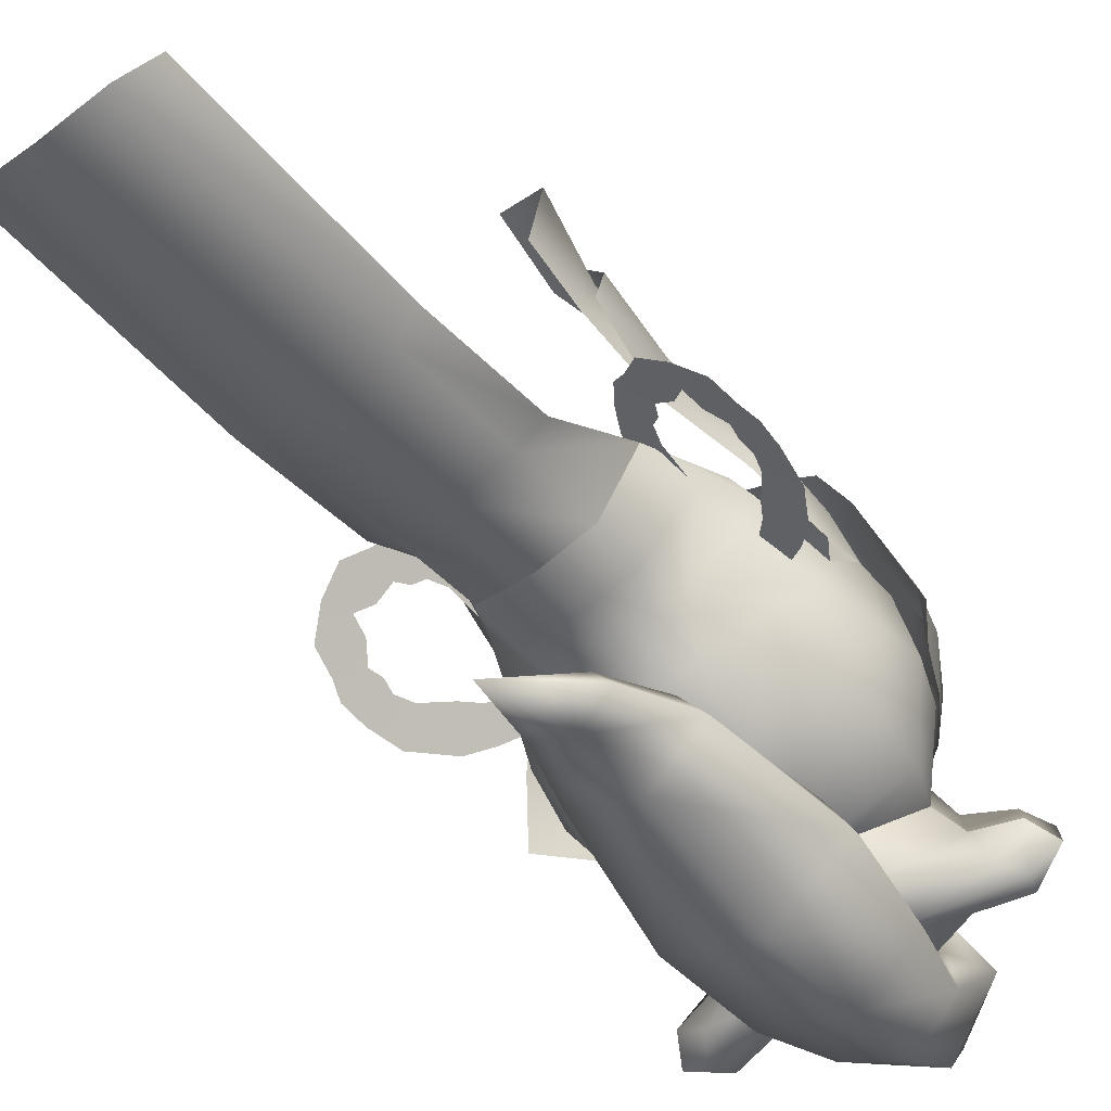
<metadata>
{"format":"obj","ext":"obj","renderer":"f3d","projection":"perspective","resolution":1024,"background":"white","views":[{"elev":-61.1,"azim":37.5,"up":"+Z"}]}
</metadata>
<code>
v  10.47 192 -9.166
v  10.27 191 -7.896
v  11.46 188.9 -9.356
v  12.35 187 -10.98
v  12.06 187.3 -9.62
v  11.83 185.8 -9.701
v  12.05 184.1 -10.7
v  11.64 184.7 -9.784
v  10.66 183.8 -8.673
v  10.82 185.2 -9.446
v  10.11 184.1 -8.761
v  10.8 187.1 -9.42
v  9.184 190 -7.868
v  7.624 192.2 -6.365
v  9.132 192.3 -7.119
v  8.038 193.4 -5.747
v  7.448 194.5 -6.259
v  9.205 193.2 -7.952
v  8.528 191.1 -7.236
v  11.95 189.4 -10.59
v  10.41 188.3 -9.05
v  12.43 185.2 -11.06
v  10.64 186.2 -9.271
v  11.7 182.3 -10.36
v  9.864 182.8 -8.526
v  10.43 181.6 -8.714
v  10.39 181.1 -9.095
v  4.344 188.2 -3.269
v  6.071 185.5 -4.168
v  5.984 188.3 -3.769
v  5.863 182.9 -4.732
v  7.527 183.1 -5.552
v  6.827 184 -4.58
v  7.653 181.3 -6.457
v  9.415 182.3 -7.371
v  8.032 182.4 -6.303
v  8.995 183.4 -7.685
v  7.939 183.4 -6.668
v  6.93 184.6 -5.696
v  6.425 188.3 -5.209
v  6.235 191.3 -5.027
v  6.159 192.2 -3.937
v  5.777 190.1 -3.887
v  5.006 193 -3.907
v  4.571 190.3 -3.488
v  6.211 189.7 -5.003
v  4.859 184.9 -3.765
v  6.518 185.8 -5.299
v  6.801 181.7 -5.636
v  7.531 184.2 -6.275
v  8.886 180.5 -7.645
v  -10.36 192 -9.166
v  -11.35 188.9 -9.356
v  -10.16 191 -7.896
v  -12.24 187 -10.98
v  -11.73 185.8 -9.701
v  -11.95 187.3 -9.62
v  -11.95 184.1 -10.7
v  -10.55 183.8 -8.673
v  -11.54 184.7 -9.784
v  -10 184.1 -8.761
v  -10.71 185.2 -9.446
v  -10.69 187.1 -9.42
v  -9.077 190 -7.868
v  -7.517 192.2 -6.365
v  -7.93 193.4 -5.747
v  -9.024 192.3 -7.119
v  -7.34 194.5 -6.259
v  -9.097 193.2 -7.952
v  -8.421 191.1 -7.236
v  -11.84 189.4 -10.59
v  -10.3 188.3 -9.05
v  -12.32 185.2 -11.06
v  -10.53 186.2 -9.271
v  -11.59 182.3 -10.36
v  -9.757 182.8 -8.526
v  -10.32 181.6 -8.714
v  -10.28 181.1 -9.095
v  -4.236 188.2 -3.269
v  -5.876 188.3 -3.769
v  -5.963 185.5 -4.168
v  -5.755 182.9 -4.732
v  -6.719 184 -4.58
v  -7.42 183.1 -5.552
v  -7.546 181.3 -6.457
v  -7.925 182.4 -6.303
v  -9.308 182.3 -7.371
v  -7.831 183.4 -6.668
v  -8.887 183.4 -7.685
v  -6.823 184.6 -5.696
v  -6.317 188.3 -5.209
v  -6.128 191.3 -5.027
v  -5.67 190.1 -3.887
v  -6.051 192.2 -3.937
v  -4.899 193 -3.907
v  -4.463 190.3 -3.488
v  -6.103 189.7 -5.003
v  -4.751 184.9 -3.765
v  -6.41 185.8 -5.299
v  -6.693 181.7 -5.636
v  -7.423 184.2 -6.275
v  -8.778 180.5 -7.645
v  -6.422 209.2 -1.484
v  -6.626 207.9 1.465
v  -3.924 210 -0.8056
v  -3.63 208.2 4.553
v  -1.048 207 6.898
v  0.0538 207.2 6.456
v  -9.454 201 1.559
v  -8.095 202.7 4.197
v  -8.976 204.3 1.609
v  -8.426 199.7 4.113
v  -4.604 203.3 9.036
v  -1.146 203.4 9.583
v  -1.078 205.7 8.399
v  -4.201 206.1 7.327
v  -8.221 207.8 -1.403
v  -6.061 205.9 6.188
v  -3.813 209.3 1.752
v  0.0538 209.9 1.206
v  -9.996 204.7 -1.304
v  -10.79 201.6 -1.649
v  -6.588 206.8 4.309
v  -6.988 203 6.997
v  -7.51 207.2 1.368
v  -7.112 205.8 4.266
v  -4.604 200.3 9.309
v  -1.761 200.4 9.855
v  -6.998 199.9 7.175
v  -10.13 197.4 1.634
v  -8.999 196.1 4.073
v  -4.509 196.1 7.541
v  -2.127 195.3 8.088
v  -6.971 196.4 6.334
v  -11.08 198 -2.562
v  -5.495 209.3 -5.441
v  -7.357 207.9 -5.305
v  -8.957 205.7 -5.098
v  -10.25 202.7 -5.836
v  -12.09 199.6 -7.226
v  -7.103 191.2 -6.666
v  -6.289 188.7 -5.668
v  -7.816 191.7 -3.415
v  -8.724 196 -2.38
v  -8.922 191.1 0.8368
v  -9.164 196.5 0.4907
v  -8.533 200.7 1.184
v  -9.435 201.3 -1.623
v  -9.338 198.6 -1.909
v  -5.897 208 1.335
v  -8.653 204.8 -1.604
v  -8.617 205.8 -5.519
v  -9.814 202.6 -6.254
v  -2.78 211.2 -4.601
v  -7.333 205.4 -10.6
v  -7.657 201.4 -11.35
v  -8.636 195.4 -7.982
v  -5.913 193.9 -10.58
v  -4.251 190.7 -9.637
v  -2.897 193.1 -12.54
v  -2.607 190.3 -11.44
v  -9.616 199.4 -7.572
v  -7.217 198.2 -11.28
v  -2.964 197.4 -13.88
v  -2.927 200.7 -13.8
v  -9.491 199.5 -4.607
v  -6.101 202.8 5.145
v  -4.922 204 6.125
v  -5.472 205.4 3.734
v  -6.77 205.5 2.782
v  -9.036 196.1 -5.024
v  -7.136 205.7 0.3664
v  -3.404 206.8 4.648
v  -3.329 203.6 7.798
v  0.0538 203.2 8.882
v  0.0538 206.8 5.761
v  -3.612 204.3 -13.04
v  -3.252 187.8 -11.55
v  -7.969 196.2 3.143
v  -7.348 200.6 3.396
v  -7.289 202.8 3.258
v  -8.122 203.6 1.309
v  -7.934 191.1 -1.129
v  -6.694 185.2 -1.797
v  -7.769 184.9 0.7723
v  -6.612 179.2 -1.697
v  -7.351 179.4 0.6537
v  -8.127 174.3 1.998
v  -6.96 174.7 -2.029
v  -6.463 210.7 -7.509
v  -6.114 208.3 -9.319
v  -7.27 191.4 3.018
v  -6.362 184.8 2.817
v  -5.012 179.2 2.448
v  -5.188 174.6 3.485
v  -3.114 201.2 8.023
v  0.0538 200.4 8.832
v  -6.921 200.8 4.536
v  -2.701 205.3 -12.67
v  0.0538 203.7 -13.77
v  0.0538 187.7 -12.39
v  0.0538 184.3 -13.01
v  -3.536 184.5 -11.97
v  -5.635 185.2 -5.251
v  -7.207 190.4 -2.734
v  -2.292 213.2 -5.734
v  0.0538 213.5 -4.703
v  0.0538 214.5 -5.793
v  -1.886 213.9 -6.828
v  -6.158 213.1 -8.968
v  -6.643 212.5 -7.099
v  -8.885 212.4 -14.53
v  -3.633 209.5 -15.51
v  -9.417 210.8 -15.37
v  0.0538 215.1 -9.295
v  0.0538 206.1 -15.62
v  -3.284 207.1 -14.5
v  -5.837 201.8 5.715
v  0.0538 209.6 -14.98
v  -11.32 211.2 -13.6
v  0.0538 214.6 -12.21
v  -5.501 212.1 -13.68
v  -8.657 212.9 -10.67
v  -10.68 212.4 -10.35
v  -3.813 209.1 1.848
v  0.0538 200.5 -14.35
v  0.0538 197.2 -14.53
v  0.0538 192.8 -13.13
v  0.0538 189.9 -12.17
v  -7.455 209.1 -11.78
v  -10.35 209.5 -12.82
v  -8.431 209 -14.75
v  -9.717 210.5 -10.21
v  0.0538 211.8 -4.066
v  0.0538 212.5 -14.14
v  0.0538 178.3 -15.15
v  -3.536 178.5 -14.11
v  -5.209 178.5 -12.46
v  0.0538 169.6 -18.41
v  -3.536 169.7 -17.37
v  -5.209 169.6 -16.05
v  0.0538 152.2 -23.65
v  -3.538 152.3 -22.61
v  -5.211 153.3 -19.75
v  -7.513 179.2 -1.385
v  -7.942 179.4 1.276
v  -6.238 179.2 3.83
v  -2.829 213.9 -6.162
v  0.0538 213.9 -6.441
v  -2.626 214.7 -3.997
v  0.0538 212.3 0.4819
v  -2.466 214.5 -8.237
v  0.0538 214.7 -8.549
v  -2.045 215.6 -7.617
v  0.0538 215.4 -1.579
v  -2.806 213.8 -12.74
v  0.0538 213 -12.38
v  -4.302 216.2 -12.97
v  0.0538 217.9 -7.968
v  0.0538 219.7 -12.12
v  -3.28 211.1 -15.79
v  0.0538 210.6 -15.62
v  -3.531 213.1 -17.06
v  0.0538 218.1 -15.28
v  -4.135 207.2 -17.26
v  0.0538 207.2 -17.21
v  -4.832 208 -18.97
v  0.0538 214.4 -18.53
v  0.0538 208.6 -21.06
v  -4.465 200.7 -16.61
v  0.0538 200.7 -16.88
v  -5.624 201.3 -19.49
v  0.0538 201.7 -22.49
v  -2.942 191.1 -18.08
v  -1.679 186.3 -20.98
v  0.0538 186.2 -21.07
v  0.0538 191.2 -18.03
v  -4.086 191.9 -19.8
v  -2.398 187 -21.86
v  0.0538 192.6 -21.89
v  0.0538 187.5 -23.05
v  0.0538 216.9 -3.575
v  0.0538 180.3 -27.86
v  6.529 209.2 -1.484
v  4.032 210 -0.8056
v  6.733 207.9 1.465
v  3.737 208.2 4.553
v  1.155 207 6.898
v  9.561 201 1.559
v  9.084 204.3 1.609
v  8.202 202.7 4.197
v  8.534 199.7 4.113
v  4.711 203.3 9.036
v  4.308 206.1 7.327
v  1.186 205.7 8.399
v  1.253 203.4 9.583
v  8.329 207.8 -1.403
v  6.169 205.9 6.188
v  3.921 209.3 1.752
v  10.1 204.7 -1.304
v  10.9 201.6 -1.649
v  6.696 206.8 4.309
v  7.096 203 6.997
v  7.618 207.2 1.368
v  7.22 205.8 4.266
v  1.869 200.4 9.855
v  4.711 200.3 9.309
v  7.106 199.9 7.175
v  9.107 196.1 4.073
v  10.24 197.4 1.634
v  2.235 195.3 8.088
v  4.617 196.1 7.541
v  7.079 196.4 6.334
v  11.19 198 -2.562
v  7.464 207.9 -5.305
v  5.603 209.3 -5.441
v  10.36 202.7 -5.836
v  9.065 205.7 -5.098
v  12.2 199.6 -7.226
v  7.21 191.2 -6.666
v  7.923 191.7 -3.415
v  6.396 188.7 -5.668
v  8.041 191.1 -1.129
v  9.161 196.3 -2.462
v  9.029 191.1 0.8368
v  8.64 200.7 1.184
v  9.446 198.6 -1.909
v  9.542 201.3 -1.623
v  6.004 208 1.335
v  9.921 202.6 -6.254
v  8.724 205.8 -5.519
v  8.761 204.8 -1.604
v  2.887 211.2 -4.601
v  7.764 201.4 -11.35
v  7.441 205.4 -10.6
v  8.744 195.4 -7.982
v  4.359 190.7 -9.637
v  6.02 193.9 -10.58
v  2.715 190.3 -11.44
v  3.005 193.1 -12.54
v  9.723 199.4 -7.572
v  7.325 198.2 -11.28
v  3.072 197.4 -13.88
v  3.035 200.7 -13.8
v  9.598 199.5 -4.607
v  6.209 202.8 5.145
v  6.878 205.5 2.782
v  5.58 205.4 3.734
v  5.029 204 6.125
v  9.143 196.1 -5.024
v  7.244 205.7 0.3664
v  3.511 206.8 4.648
v  3.437 203.6 7.798
v  3.72 204.3 -13.04
v  3.36 187.8 -11.55
v  7.456 200.6 3.396
v  8.076 196.2 3.143
v  9.271 196.5 0.4907
v  8.23 203.6 1.309
v  7.397 202.8 3.258
v  7.377 191.4 3.018
v  7.876 184.9 0.7723
v  6.802 185.2 -1.463
v  7.458 179.4 0.6537
v  6.72 179.2 -1.697
v  8.234 174.3 1.998
v  7.068 174.7 -2.029
v  6.57 210.7 -7.509
v  6.221 208.3 -9.319
v  6.47 184.8 2.817
v  5.12 179.2 2.448
v  5.296 174.6 3.485
v  3.222 201.2 8.023
v  7.028 200.8 4.536
v  2.809 205.3 -12.67
v  3.643 184.5 -11.97
v  5.742 185.2 -5.251
v  7.315 190.4 -2.734
v  2.399 213.2 -5.734
v  1.994 213.9 -6.828
v  6.75 212.5 -7.099
v  6.266 213.1 -8.968
v  8.993 212.4 -14.53
v  9.524 210.8 -15.37
v  3.74 209.5 -15.51
v  3.391 207.1 -14.5
v  5.944 201.8 5.715
v  11.43 211.2 -13.6
v  5.609 212.1 -13.68
v  8.764 212.9 -10.67
v  10.79 212.4 -10.35
v  3.921 209.1 1.848
v  7.563 209.1 -11.78
v  8.539 209 -14.75
v  10.45 209.5 -12.82
v  9.824 210.5 -10.21
v  3.643 178.5 -14.11
v  5.317 178.5 -12.46
v  3.643 169.7 -17.37
v  5.317 169.6 -16.05
v  3.645 152.3 -22.61
v  5.319 153.3 -19.75
v  8.049 179.4 1.276
v  7.621 179.2 -1.385
v  6.346 179.2 3.83
v  2.936 213.9 -6.162
v  2.733 214.7 -3.997
v  2.574 214.5 -8.237
v  2.153 215.6 -7.617
v  2.914 213.8 -12.74
v  4.409 216.2 -12.97
v  3.388 211.1 -15.79
v  3.639 213.1 -17.06
v  4.242 207.2 -17.26
v  4.94 208 -18.97
v  4.572 200.7 -16.61
v  5.732 201.3 -19.49
v  3.05 191.1 -18.08
v  1.786 186.3 -20.98
v  2.506 187 -21.86
v  4.194 191.9 -19.8
g ____________03_0
f 1 2 3
f 4 5 6
f 7 8 9
f 9 10 11
f 12 6 5
f 13 3 2
f 14 15 16
f 17 16 15
f 17 15 18
f 15 19 13
f 13 2 15
f 1 3 20
f 3 21 12
f 12 5 3
f 4 6 22
f 6 12 23
f 7 9 24
f 10 9 8
f 15 2 1
f 1 18 15
f 15 14 19
f 3 5 4
f 4 20 3
f 3 13 21
f 6 23 10
f 10 8 6
f 6 8 7
f 7 22 6
f 25 26 9
f 9 11 25
f 26 27 24
f 24 9 26
f 11 10 7
f 7 24 11
f 24 27 25
f 23 12 4
f 4 22 23
f 19 14 17
f 17 18 19
f 21 13 1
f 1 20 21
f 13 19 18
f 18 1 13
f 12 21 20
f 20 4 12
f 10 23 22
f 22 7 10
f 11 24 25
f 28 29 30
f 31 32 33
f 34 35 36
f 35 37 38
f 39 33 32
f 40 30 29
f 41 42 43
f 44 43 42
f 44 45 43
f 43 30 40
f 40 46 43
f 28 47 29
f 29 33 39
f 39 48 29
f 31 49 32
f 32 50 39
f 34 51 35
f 38 36 35
f 43 45 28
f 28 30 43
f 43 46 41
f 29 47 31
f 31 33 29
f 29 48 40
f 32 36 38
f 38 50 32
f 32 49 34
f 34 36 32
f 25 37 35
f 35 26 25
f 26 35 51
f 51 27 26
f 37 51 34
f 34 38 37
f 51 25 27
f 50 49 31
f 31 39 50
f 46 45 44
f 44 41 46
f 48 47 28
f 28 40 48
f 40 28 45
f 45 46 40
f 39 31 47
f 47 48 39
f 38 34 49
f 49 50 38
f 37 25 51
f 52 53 54
f 55 56 57
f 58 59 60
f 59 61 62
f 63 57 56
f 64 54 53
f 65 66 67
f 68 67 66
f 68 69 67
f 67 54 64
f 64 70 67
f 52 71 53
f 53 57 63
f 63 72 53
f 55 73 56
f 56 74 63
f 58 75 59
f 62 60 59
f 67 69 52
f 52 54 67
f 67 70 65
f 53 71 55
f 55 57 53
f 53 72 64
f 56 60 62
f 62 74 56
f 56 73 58
f 58 60 56
f 76 61 59
f 59 77 76
f 77 59 75
f 75 78 77
f 61 75 58
f 58 62 61
f 75 76 78
f 74 73 55
f 55 63 74
f 70 69 68
f 68 65 70
f 72 71 52
f 52 64 72
f 64 52 69
f 69 70 64
f 63 55 71
f 71 72 63
f 62 58 73
f 73 74 62
f 61 76 75
f 79 80 81
f 82 83 84
f 85 86 87
f 87 88 89
f 90 84 83
f 91 81 80
f 92 93 94
f 95 94 93
f 95 93 96
f 93 97 91
f 91 80 93
f 79 81 98
f 81 99 90
f 90 83 81
f 82 84 100
f 84 90 101
f 85 87 102
f 88 87 86
f 93 80 79
f 79 96 93
f 93 92 97
f 81 83 82
f 82 98 81
f 81 91 99
f 84 101 88
f 88 86 84
f 84 86 85
f 85 100 84
f 76 77 87
f 87 89 76
f 77 78 102
f 102 87 77
f 89 88 85
f 85 102 89
f 102 78 76
f 101 90 82
f 82 100 101
f 97 92 95
f 95 96 97
f 99 91 79
f 79 98 99
f 91 97 96
f 96 79 91
f 90 99 98
f 98 82 90
f 88 101 100
f 100 85 88
f 89 102 76
f 103 104 105
f 106 107 108
f 109 110 111
f 109 112 110
f 113 114 115
f 115 116 113
f 104 103 117
f 116 118 113
f 119 120 105
f 121 122 109
f 108 120 106
f 120 119 106
f 105 104 119
f 123 118 106
f 106 118 116
f 118 124 113
f 104 117 125
f 111 121 109
f 119 104 123
f 123 106 119
f 123 104 125
f 125 126 123
f 114 113 127
f 127 128 114
f 110 112 129
f 124 110 129
f 113 124 129
f 129 127 113
f 112 109 130
f 130 131 112
f 128 127 132
f 132 133 128
f 129 112 131
f 131 134 129
f 127 129 134
f 134 132 127
f 109 122 135
f 135 130 109
f 103 136 137
f 137 117 103
f 122 121 138
f 138 139 122
f 122 139 140
f 123 126 118
f 106 116 107
f 115 107 116
f 137 138 117
f 117 138 121
f 111 125 117
f 117 121 111
f 125 111 126
f 126 111 110
f 126 110 124
f 126 124 118
f 140 135 122
f 141 142 143
f 144 145 146
f 147 148 149
f 103 150 105
f 148 151 152
f 152 153 148
f 136 103 154
f 152 103 136
f 153 152 155
f 155 156 153
f 157 158 159
f 159 141 157
f 159 158 160
f 160 161 159
f 162 153 156
f 156 163 162
f 164 163 156
f 156 165 164
f 153 166 148
f 167 168 169
f 169 170 167
f 171 162 157
f 150 103 172
f 151 103 152
f 173 174 175
f 175 176 173
f 155 177 156
f 171 157 141
f 141 143 171
f 159 178 142
f 142 141 159
f 157 162 163
f 163 158 157
f 148 166 149
f 147 146 179
f 179 180 147
f 147 181 182
f 146 145 179
f 145 183 184
f 184 185 145
f 185 184 186
f 186 187 185
f 188 187 186
f 186 189 188
f 183 145 144
f 136 154 190
f 152 191 155
f 179 145 192
f 192 145 185
f 185 193 192
f 193 185 187
f 187 194 193
f 187 188 195
f 195 194 187
f 147 180 181
f 196 197 175
f 175 174 196
f 198 181 180
f 166 153 162
f 171 149 166
f 181 170 182
f 172 103 151
f 199 200 177
f 165 156 177
f 178 201 202
f 202 203 178
f 142 178 203
f 203 204 142
f 143 142 204
f 204 205 143
f 206 207 208
f 208 209 206
f 209 210 211
f 211 206 209
f 212 213 214
f 209 208 215
f 209 215 210
f 216 200 199
f 199 217 216
f 174 168 196
f 198 167 181
f 167 198 218
f 178 159 161
f 158 163 164
f 164 160 158
f 219 216 217
f 105 154 103
f 220 212 214
f 221 222 210
f 210 215 221
f 223 212 220
f 220 224 223
f 136 191 152
f 181 167 170
f 166 162 171
f 151 148 147
f 176 120 173
f 105 150 225
f 169 168 173
f 173 168 174
f 168 167 196
f 218 196 167
f 146 149 144
f 149 146 147
f 172 151 182
f 182 151 147
f 225 150 169
f 169 173 225
f 150 172 170
f 170 169 150
f 170 172 182
f 199 177 155
f 155 191 199
f 177 200 226
f 226 165 177
f 165 226 227
f 227 164 165
f 164 227 228
f 228 160 164
f 228 229 161
f 161 160 228
f 178 161 229
f 229 201 178
f 219 217 213
f 230 231 232
f 230 190 233
f 233 231 230
f 210 223 224
f 210 222 212
f 212 223 210
f 224 211 210
f 224 233 190
f 217 232 213
f 213 232 214
f 214 232 231
f 231 220 214
f 231 233 224
f 224 220 231
f 212 222 213
f 224 190 211
f 154 206 211
f 211 190 154
f 206 154 234
f 234 207 206
f 222 221 235
f 222 235 219
f 222 219 213
f 191 136 190
f 190 230 191
f 217 199 230
f 230 199 191
f 232 217 230
f 203 202 236
f 236 237 203
f 204 203 237
f 237 238 204
f 237 236 239
f 239 240 237
f 238 237 240
f 240 241 238
f 240 239 242
f 242 243 240
f 241 240 243
f 243 244 241
f 185 184 245
f 245 246 185
f 193 185 246
f 246 247 193
f 234 154 248
f 248 249 234
f 154 105 250
f 250 248 154
f 105 251 250
f 249 248 252
f 252 253 249
f 248 250 254
f 254 252 248
f 251 255 250
f 253 252 256
f 256 257 253
f 252 254 258
f 258 256 252
f 254 259 260
f 260 258 254
f 257 256 261
f 261 262 257
f 256 258 263
f 263 261 256
f 258 260 264
f 262 261 265
f 265 266 262
f 261 263 267
f 267 265 261
f 263 268 269
f 269 267 263
f 265 270 271
f 271 266 265
f 265 267 272
f 272 270 265
f 267 269 273
f 273 272 267
f 274 275 276
f 276 277 274
f 275 274 278
f 278 279 275
f 278 280 281
f 281 279 278
f 259 254 250
f 250 282 259
f 264 268 263
f 263 258 264
f 270 274 277
f 277 271 270
f 278 274 270
f 270 272 278
f 280 278 272
f 272 273 280
f 255 282 250
f 275 283 276
f 279 283 275
f 281 283 279
f 251 105 120
f 171 144 149
f 284 285 286
f 287 108 288
f 289 290 291
f 289 291 292
f 293 294 295
f 295 296 293
f 286 297 284
f 294 293 298
f 299 285 120
f 300 289 301
f 108 287 120
f 120 287 299
f 285 299 286
f 302 287 298
f 287 294 298
f 298 293 303
f 286 304 297
f 290 289 300
f 299 287 302
f 302 286 299
f 302 305 304
f 304 286 302
f 296 306 307
f 307 293 296
f 291 308 292
f 303 308 291
f 293 307 308
f 308 303 293
f 292 309 310
f 310 289 292
f 306 311 312
f 312 307 306
f 308 313 309
f 309 292 308
f 307 312 313
f 313 308 307
f 289 310 314
f 314 301 289
f 284 297 315
f 315 316 284
f 301 317 318
f 318 300 301
f 301 319 317
f 302 298 305
f 287 288 294
f 295 294 288
f 315 297 318
f 297 300 318
f 290 300 297
f 297 304 290
f 304 305 290
f 305 291 290
f 305 303 291
f 305 298 303
f 319 301 314
f 320 321 322
f 323 324 325
f 326 327 328
f 284 285 329
f 328 330 331
f 331 332 328
f 316 333 284
f 331 316 284
f 330 334 335
f 335 331 330
f 336 320 337
f 337 338 336
f 337 339 340
f 340 338 337
f 341 342 334
f 334 330 341
f 343 344 334
f 334 342 343
f 330 328 345
f 346 347 348
f 348 349 346
f 350 336 341
f 329 351 284
f 332 331 284
f 352 176 175
f 175 353 352
f 335 334 354
f 350 321 320
f 320 336 350
f 337 320 322
f 322 355 337
f 336 338 342
f 342 341 336
f 328 327 345
f 326 356 357
f 357 358 326
f 326 359 360
f 325 357 361
f 325 362 363
f 363 323 325
f 362 364 365
f 365 363 362
f 366 367 365
f 365 364 366
f 325 324 358
f 316 368 333
f 331 335 369
f 358 357 325
f 361 370 362
f 362 325 361
f 370 371 364
f 364 362 370
f 364 371 372
f 372 366 364
f 326 360 356
f 373 353 175
f 175 197 373
f 374 356 360
f 345 341 330
f 350 345 327
f 360 359 347
f 351 332 284
f 375 354 200
f 344 354 334
f 355 376 202
f 202 201 355
f 322 377 376
f 376 355 322
f 321 378 377
f 377 322 321
f 379 380 208
f 208 207 379
f 380 379 381
f 381 382 380
f 383 384 385
f 380 215 208
f 380 382 215
f 216 386 375
f 375 200 216
f 353 373 349
f 374 360 346
f 346 387 374
f 355 339 337
f 338 340 343
f 343 342 338
f 219 386 216
f 285 284 333
f 388 384 383
f 221 215 382
f 382 389 221
f 390 391 388
f 388 383 390
f 316 331 369
f 360 347 346
f 345 350 341
f 332 326 328
f 176 352 120
f 285 392 329
f 348 352 349
f 352 353 349
f 349 373 346
f 387 346 373
f 327 358 324
f 358 327 326
f 351 359 332
f 359 326 332
f 392 352 348
f 348 329 392
f 329 348 347
f 347 351 329
f 347 359 351
f 375 369 335
f 335 354 375
f 354 344 226
f 226 200 354
f 344 343 227
f 227 226 344
f 343 340 228
f 228 227 343
f 228 340 339
f 339 229 228
f 355 201 229
f 229 339 355
f 219 385 386
f 393 394 395
f 393 395 396
f 396 368 393
f 382 391 390
f 382 390 383
f 383 389 382
f 391 382 381
f 391 368 396
f 386 385 394
f 385 384 394
f 384 388 395
f 395 394 384
f 395 388 391
f 391 396 395
f 383 385 389
f 391 381 368
f 333 368 381
f 381 379 333
f 379 207 234
f 234 333 379
f 389 235 221
f 389 219 235
f 389 385 219
f 369 393 368
f 368 316 369
f 386 393 375
f 393 369 375
f 394 393 386
f 376 397 236
f 236 202 376
f 377 398 397
f 397 376 377
f 397 399 239
f 239 236 397
f 398 400 399
f 399 397 398
f 399 401 242
f 242 239 399
f 400 402 401
f 401 399 400
f 362 403 404
f 404 363 362
f 370 405 403
f 403 362 370
f 234 249 406
f 406 333 234
f 333 406 407
f 407 285 333
f 285 407 251
f 249 253 408
f 408 406 249
f 406 408 409
f 409 407 406
f 251 407 255
f 253 257 410
f 410 408 253
f 408 410 411
f 411 409 408
f 409 411 260
f 260 259 409
f 257 262 412
f 412 410 257
f 410 412 413
f 413 411 410
f 411 264 260
f 262 266 414
f 414 412 262
f 412 414 415
f 415 413 412
f 413 415 269
f 269 268 413
f 414 266 271
f 271 416 414
f 414 416 417
f 417 415 414
f 415 417 273
f 273 269 415
f 418 277 276
f 276 419 418
f 419 420 421
f 421 418 419
f 421 420 281
f 281 280 421
f 259 282 407
f 407 409 259
f 264 411 413
f 413 268 264
f 416 271 277
f 277 418 416
f 421 417 416
f 416 418 421
f 280 273 417
f 417 421 280
f 255 407 282
f 419 276 283
f 420 419 283
f 281 420 283
f 251 120 285
f 350 327 324

</code>
